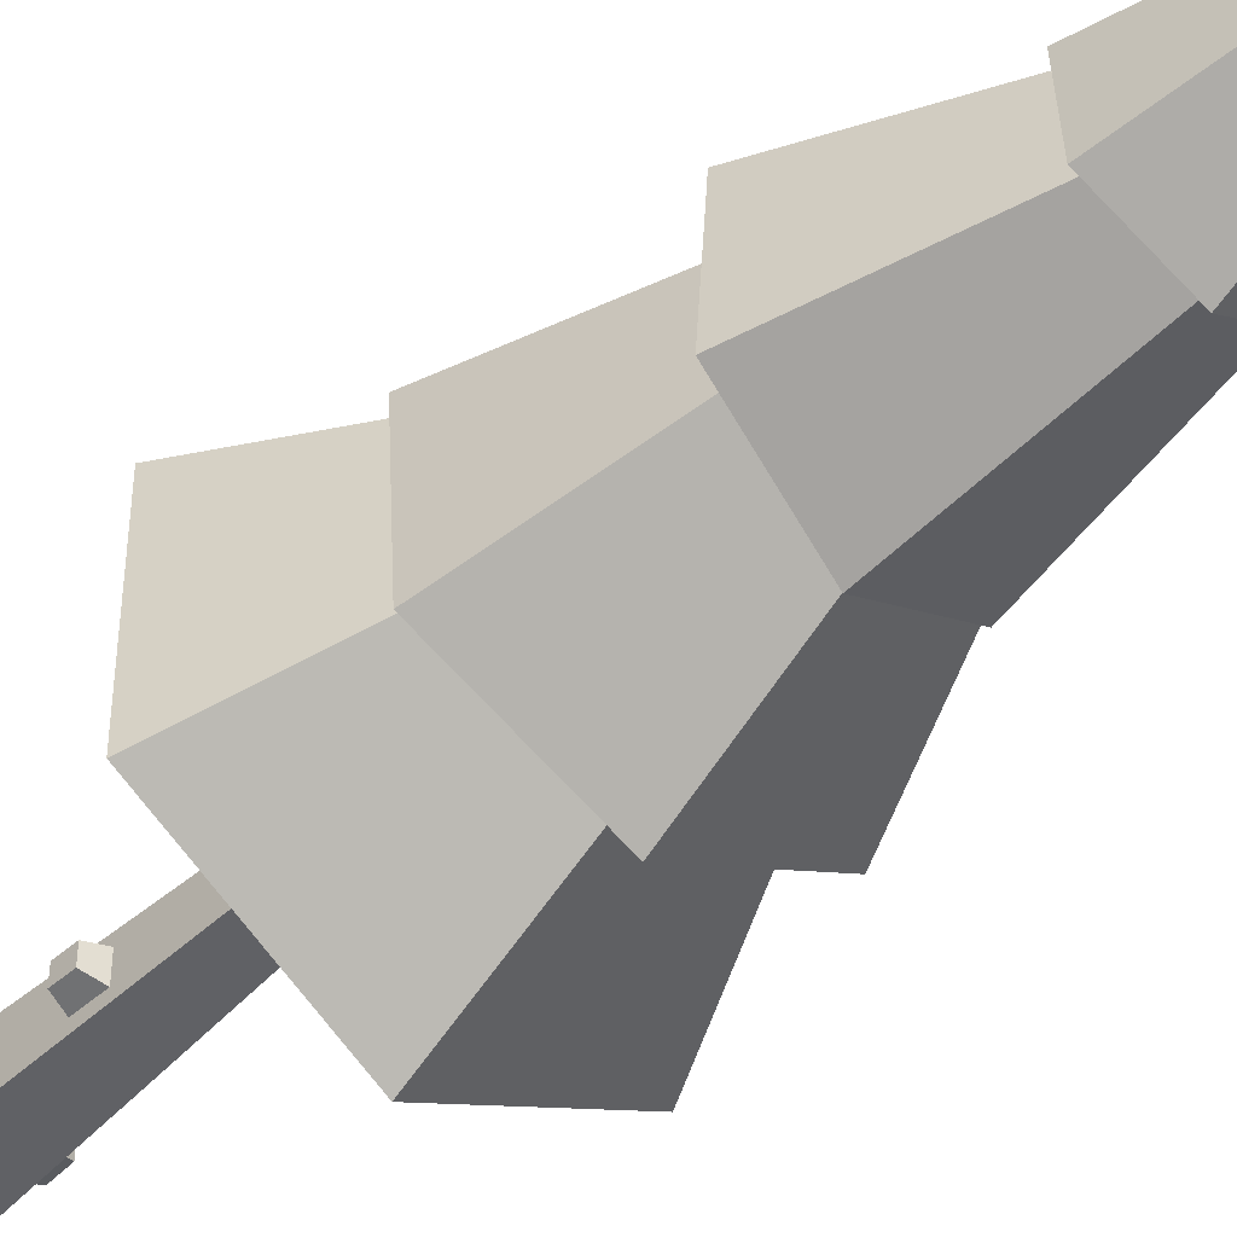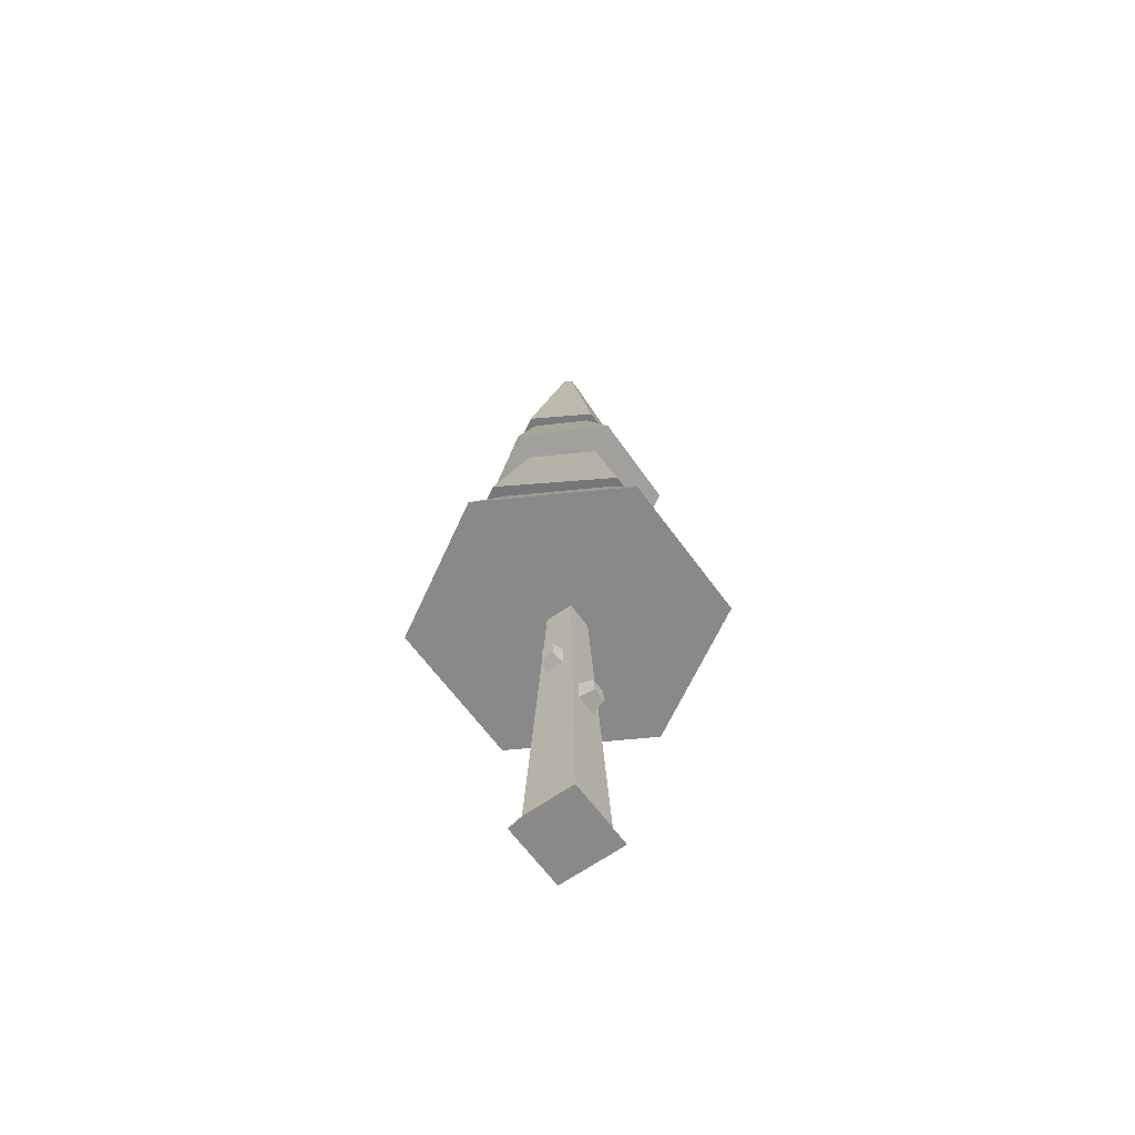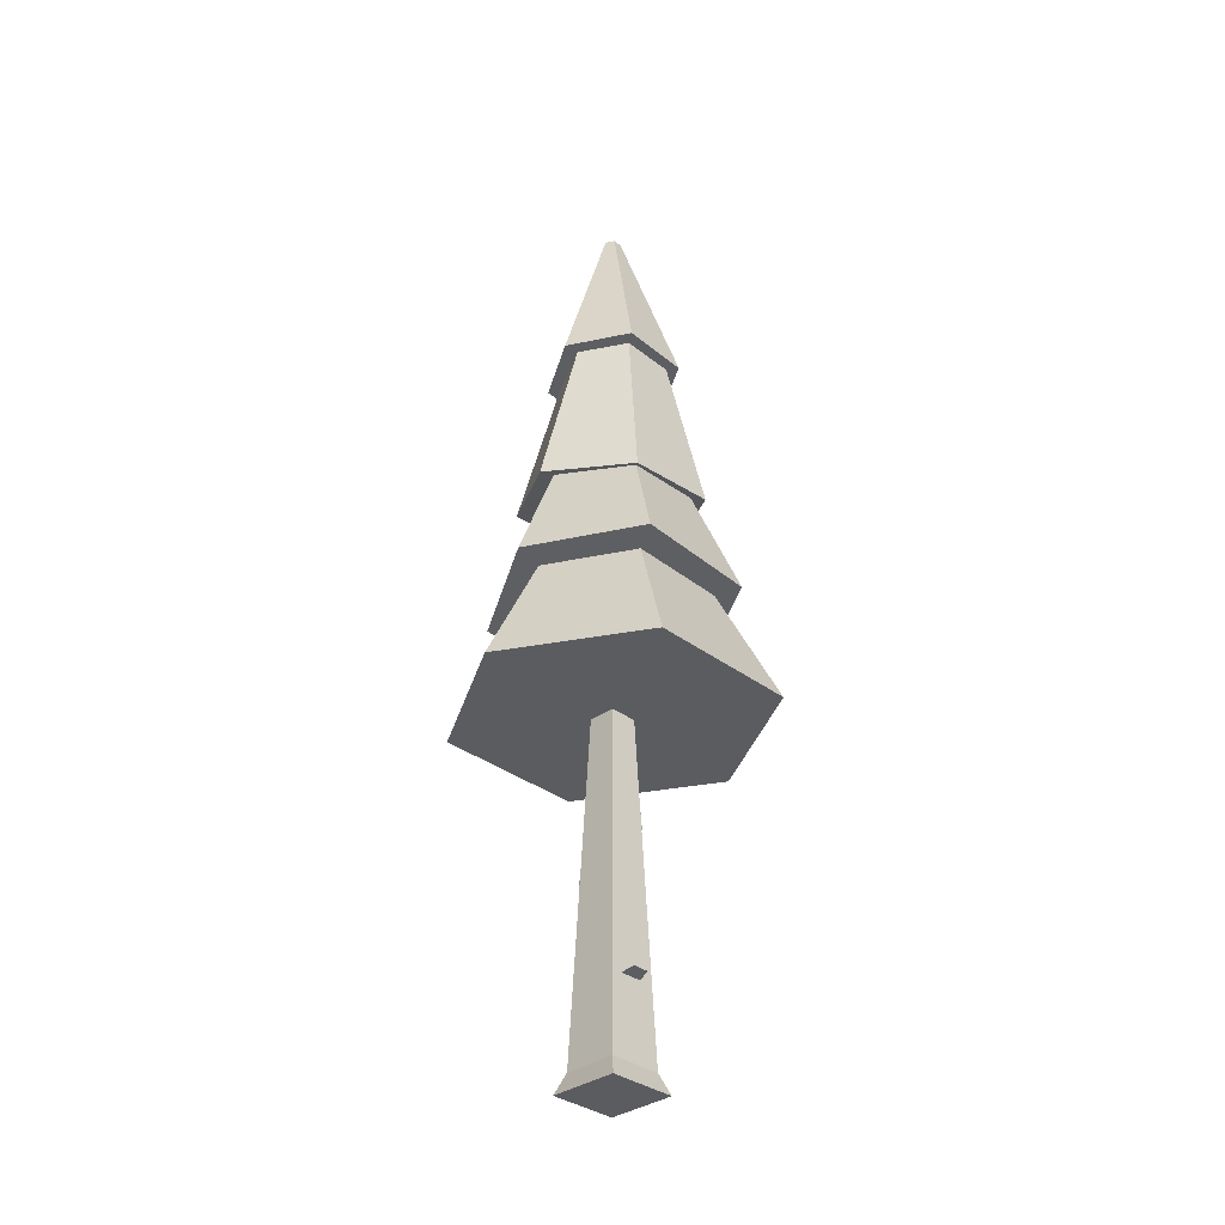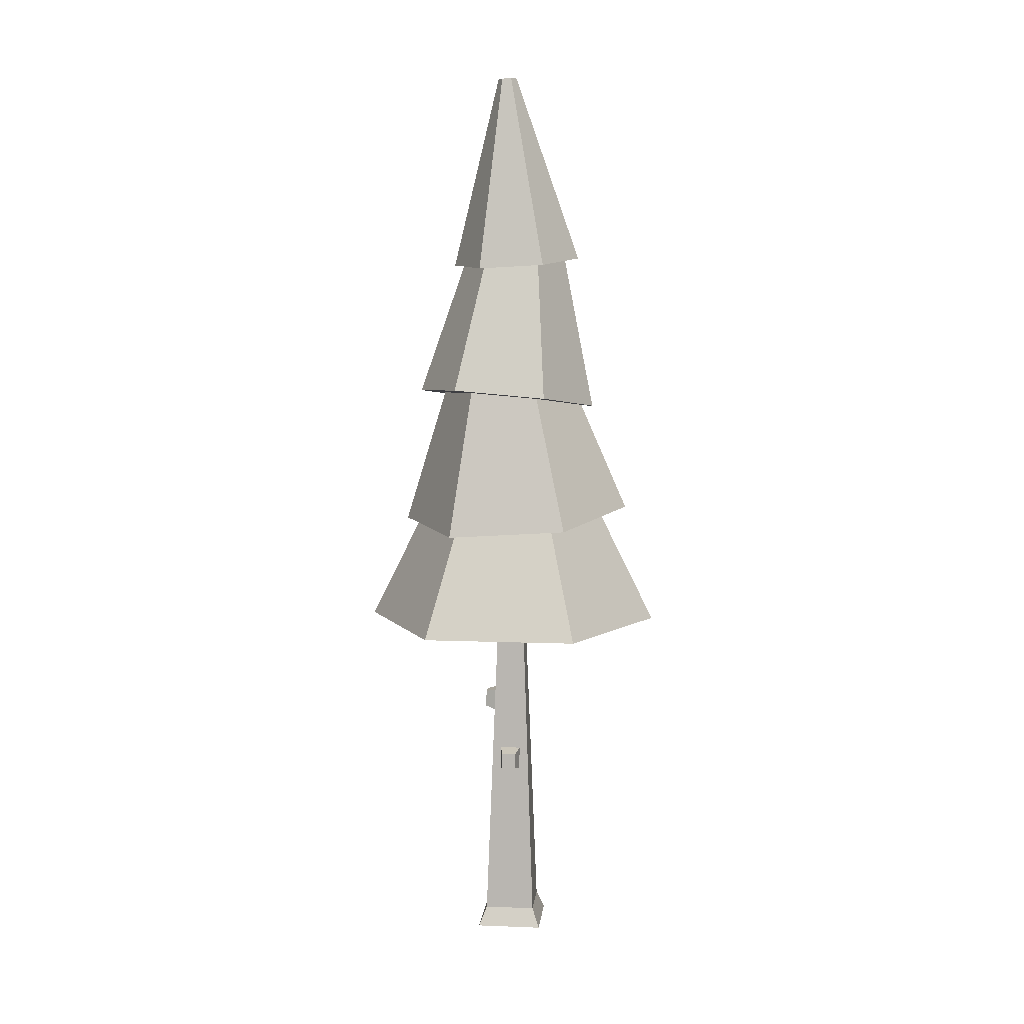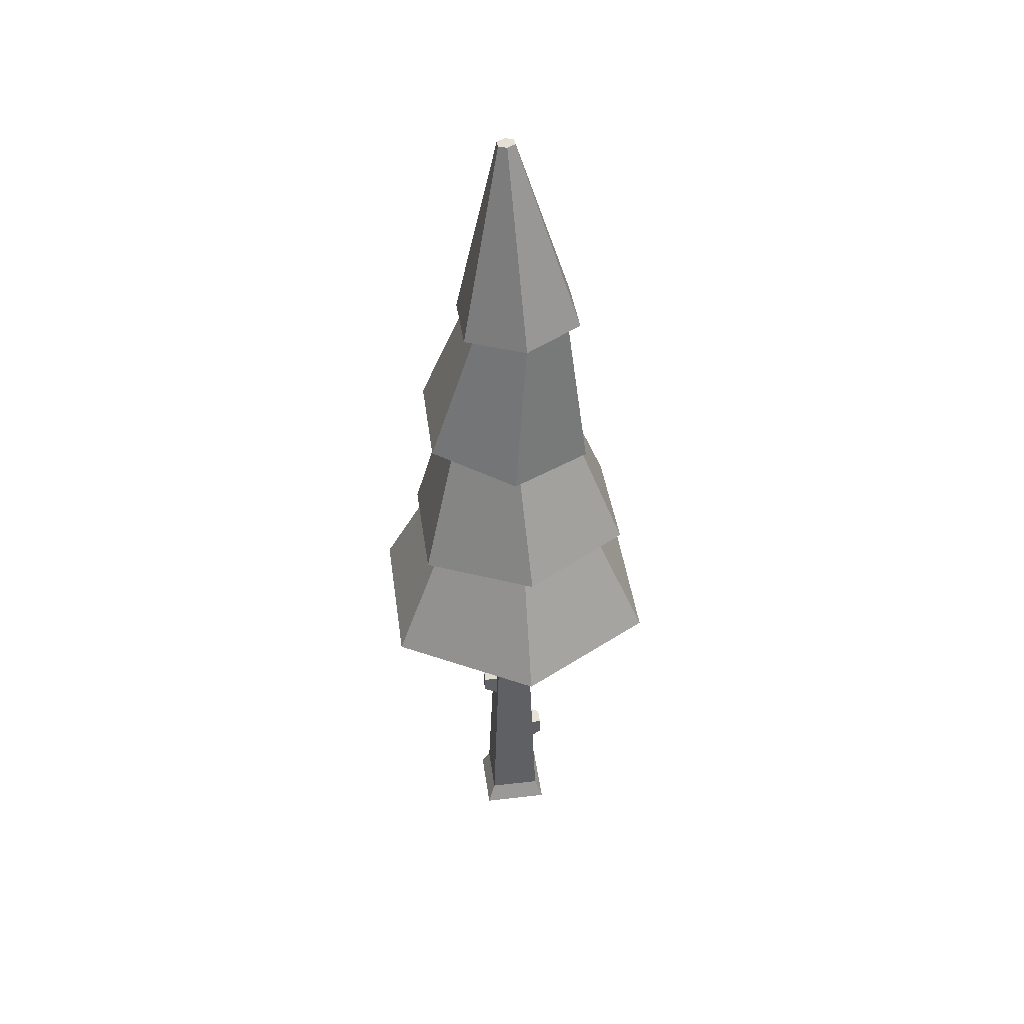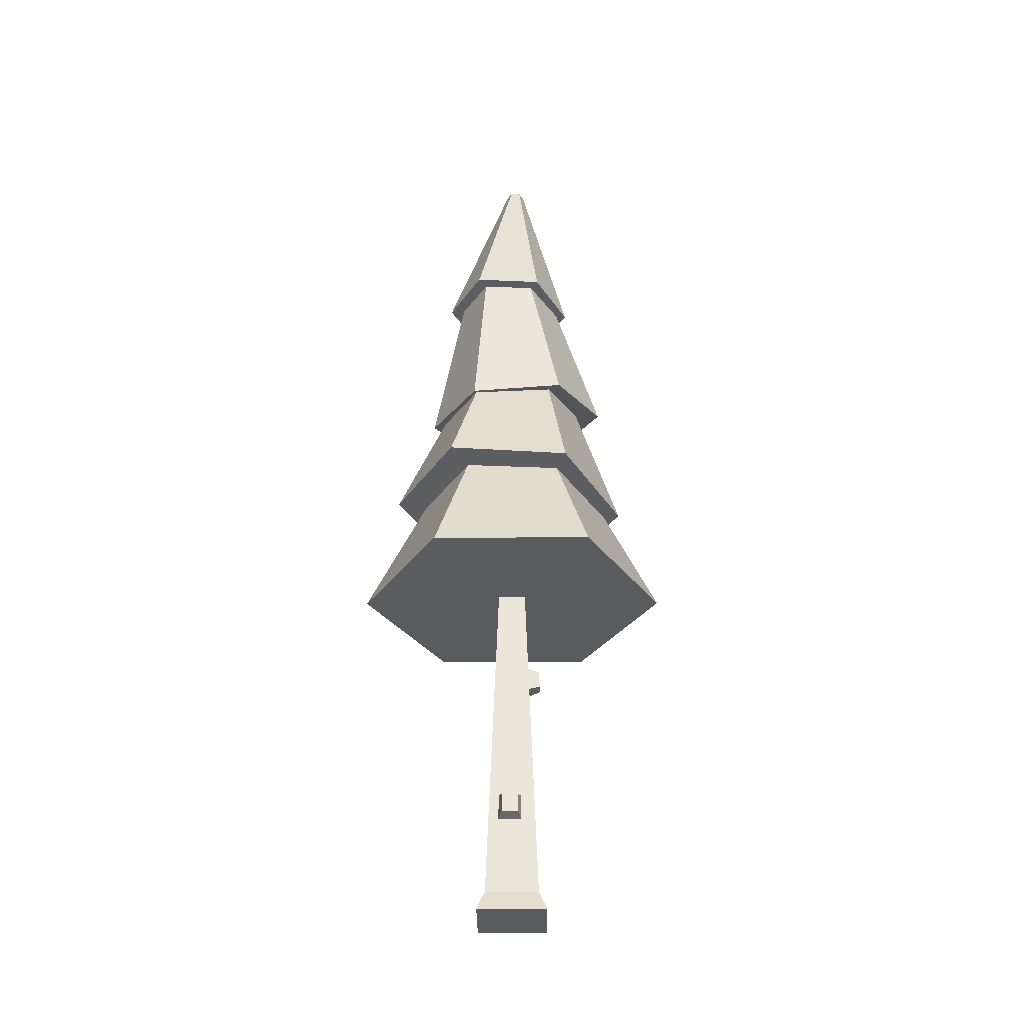
<metadata>
{"format":"obj","ext":"obj","renderer":"f3d","projection":"perspective","resolution":1024,"background":"white","views":[{"elev":-47.2,"azim":137.3,"up":"+Z"},{"elev":-63.1,"azim":35.8,"up":"+Y"},{"elev":-34.1,"azim":-135.6,"up":"+Y"},{"elev":8.9,"azim":95.9,"up":"+Y"},{"elev":43.3,"azim":172.2,"up":"+Y"},{"elev":-32.5,"azim":-89.7,"up":"+Y"}]}
</metadata>
<code>
g Mesh1 Group1 Model
v 0.9608 3.24 -1.788
v 1.478 3.404 -1.408
v 1.579 3.169 -1.466
f 1 2 3
v 0.9608 3.404 -1.706
f 2 1 4
v 0.3831 3.263 -1.443
f 5 4 1
v 0.4437 3.404 -1.408
f 4 5 6
v 0.4437 3.404 -0.8109
f 5 7 6
v 0.3646 3.22 -0.7652
f 7 5 8
v 0.1802 3.231 -0.7016
f 9 5 8
v 0.1802 3.287 -1.566
f 10 5 9
v 0.9277 3.256 -2.001
f 5 10 11
v 0.9784 4.06 -1.653
f 10 12 11
v 0.4691 4.015 -1.388
f 12 10 13
v 0.5039 4.066 -0.8169
f 10 14 13
f 14 10 9
v 0.9881 4.149 -0.5873
f 9 15 14
v 0.9277 3.143 -0.2727
f 15 9 16
f 8 16 9
v 0.9608 3.147 -0.3849
f 16 8 17
v 0 2.374 -0.5547
f 18 17 8
v 0.9608 2.374 -0
f 17 18 19
v 0.8627 2.374 -1.011
f 18 20 19
v 0.8627 2.374 -1.207
f 20 18 21
v 0.9608 2.374 -2.219
f 18 22 21
v 0 2.374 -1.664
f 22 18 23
f 8 23 18
f 23 8 5
f 5 22 23
f 22 5 1
f 5 11 1
v 1.675 3.168 -1.572
f 1 11 24
v 1.425 4.145 -1.343
f 11 25 24
f 25 11 12
v 1.019 4.058 -1.742
f 12 26 25
f 13 26 12
v 0.4425 4.01 -1.403
f 13 27 26
v 0.4425 4.064 -0.7345
f 27 13 28
f 14 28 13
v 1.019 4.168 -0.4051
f 28 14 29
f 29 14 15
v 0.5915 4.292 -0.8481
f 15 30 14
v 0.9938 4.245 -0.6173
f 30 15 31
v 1.407 4.183 -0.8456
f 32 31 15
v 1.396 4.228 -0.8513
f 31 32 33
f 25 33 32
v 1.396 4.258 -1.316
f 33 25 34
v 0.9938 4.306 -1.547
f 25 35 34
f 35 25 12
v 0.5915 4.322 -1.313
f 12 36 35
f 36 12 13
f 13 30 36
f 30 13 14
f 32 24 25
v 1.675 3.112 -0.7077
f 24 32 37
f 32 16 37
f 16 32 15
f 29 15 32
v 1.595 4.216 -0.7441
f 29 32 38
f 38 32 25
v 1.595 4.161 -1.412
f 38 25 39
f 25 26 39
v 0.907 5.183 -1.514
f 40 39 26
v 1.258 5.149 -1.338
f 39 40 41
v 0.9247 5.188 -1.619
f 40 42 41
v 0.5914 5.193 -1.323
f 43 42 40
v 0.5106 5.202 -1.378
f 43 44 42
v 0.5106 5.174 -0.8996
f 44 43 45
v 0.5849 5.172 -0.9516
f 45 43 46
v 0.5924 5.23 -0.9629
f 47 43 46
v 0.5924 5.201 -1.323
f 43 47 48
v 0.9026 5.227 -1.505
f 49 43 48
f 43 49 40
v 1.213 5.282 -1.328
f 50 40 49
f 40 50 41
v 1.213 5.312 -0.9681
f 51 41 50
v 1.278 5.124 -0.9297
f 41 51 52
v 0.9181 5.137 -0.7351
f 51 53 52
v 0.9026 5.286 -0.7857
f 53 51 54
f 54 46 53
f 46 54 47
v 0.9247 5.132 -0.6616
f 55 46 53
f 46 55 45
v 0.9968 6.538 -1.012
f 56 45 55
v 0.9389 6.544 -1.045
f 45 56 57
v 0.9389 6.548 -1.112
f 56 58 57
v 0.9968 6.546 -1.146
f 58 56 59
v 1.055 6.536 -1.045
f 59 56 60
f 55 60 56
v 1.339 5.118 -0.9021
f 60 55 61
f 55 52 61
f 55 53 52
f 53 38 52
f 38 53 29
f 46 29 53
f 29 46 28
f 46 27 28
f 27 46 43
f 43 26 27
f 26 43 40
f 39 52 38
f 52 39 41
v 1.339 5.146 -1.381
f 41 62 52
f 41 42 62
v 1.055 6.54 -1.112
f 42 63 62
f 63 42 59
f 44 59 42
f 59 44 58
f 44 57 58
f 57 44 45
f 59 60 63
f 60 62 63
f 62 60 61
f 61 52 62
f 16 17 37
v 1.6 3.12 -0.7402
f 37 17 64
f 19 64 17
v 1.922 2.374 -0.5547
f 64 19 65
v 1.059 2.374 -1.011
f 19 66 65
f 19 20 66
f 66 20 21
v 0.8851 1.776 -0.9893
f 20 67 66
v 0.8851 1.606 -0.9831
f 20 68 67
v 0.7753 0 -0.9239
f 69 68 20
v 1.015 1.606 -0.9831
f 68 69 70
v 1.146 0 -0.9239
f 71 70 69
f 70 71 66
v 1.104 1.152 -1.034
f 71 72 66
v 1.146 0 -1.295
f 72 71 73
f 69 73 71
v 0.7753 0 -1.295
f 73 69 74
v 0.7196 -0.14 -1.351
f 75 69 74
v 0.7196 -0.14 -0.8683
f 69 75 76
v 1.202 -0.14 -1.351
f 77 76 75
v 1.202 -0.14 -0.8683
f 76 77 78
f 77 71 78
f 71 77 73
f 77 74 73
f 74 77 75
f 21 73 74
v 1.059 2.374 -1.207
f 73 21 79
f 21 22 79
v 1.922 2.374 -1.664
f 79 22 80
f 1 80 22
f 80 1 3
f 1 24 3
f 3 24 64
f 37 64 24
v 1.478 3.404 -0.8109
f 3 81 64
f 81 3 2
f 81 17 64
v 0.9608 3.404 -0.5123
f 17 81 82
f 82 8 17
f 8 82 7
f 64 80 3
f 80 64 65
f 65 66 80
f 79 80 66
f 66 21 79
v 1.098 1.322 -1.034
f 66 83 79
f 83 66 72
v 1.203 1.182 -1.057
f 84 83 72
v 1.198 1.299 -1.057
f 83 84 85
v 1.203 1.182 -1.161
f 86 85 84
v 1.198 1.299 -1.161
f 85 86 87
v 1.098 1.322 -1.184
f 86 88 87
v 1.104 1.152 -1.184
f 88 86 89
f 86 72 89
f 72 86 84
f 72 73 89
f 89 73 88
f 88 73 79
f 79 83 88
f 85 88 83
f 88 85 87
v 0.7953 0.5437 -1.204
f 74 90 21
v 0.7953 0.5437 -1.044
f 74 91 90
f 69 91 74
f 91 69 20
v 0.8019 0.7235 -1.044
f 91 20 92
f 21 92 20
v 0.8019 0.7235 -1.204
f 92 21 93
f 93 21 90
v 0.7163 0.5718 -1.181
f 94 93 90
v 0.7211 0.7013 -1.181
f 93 94 95
v 0.7163 0.5718 -1.066
f 96 95 94
v 0.7211 0.7013 -1.066
f 95 96 97
f 96 92 97
f 92 96 91
f 96 90 91
f 90 96 94
f 92 95 97
f 95 92 93
f 71 76 78
f 76 71 69
v 1.015 1.776 -0.9893
f 70 66 98
f 98 66 67
v 0.9046 1.753 -0.9084
f 99 98 67
v 0.9956 1.753 -0.9084
f 98 99 100
v 0.9046 1.634 -0.9041
f 101 100 99
v 0.9956 1.634 -0.9041
f 100 101 102
f 101 70 102
f 70 101 68
f 99 68 101
f 68 99 67
f 70 100 102
f 100 70 98

</code>
